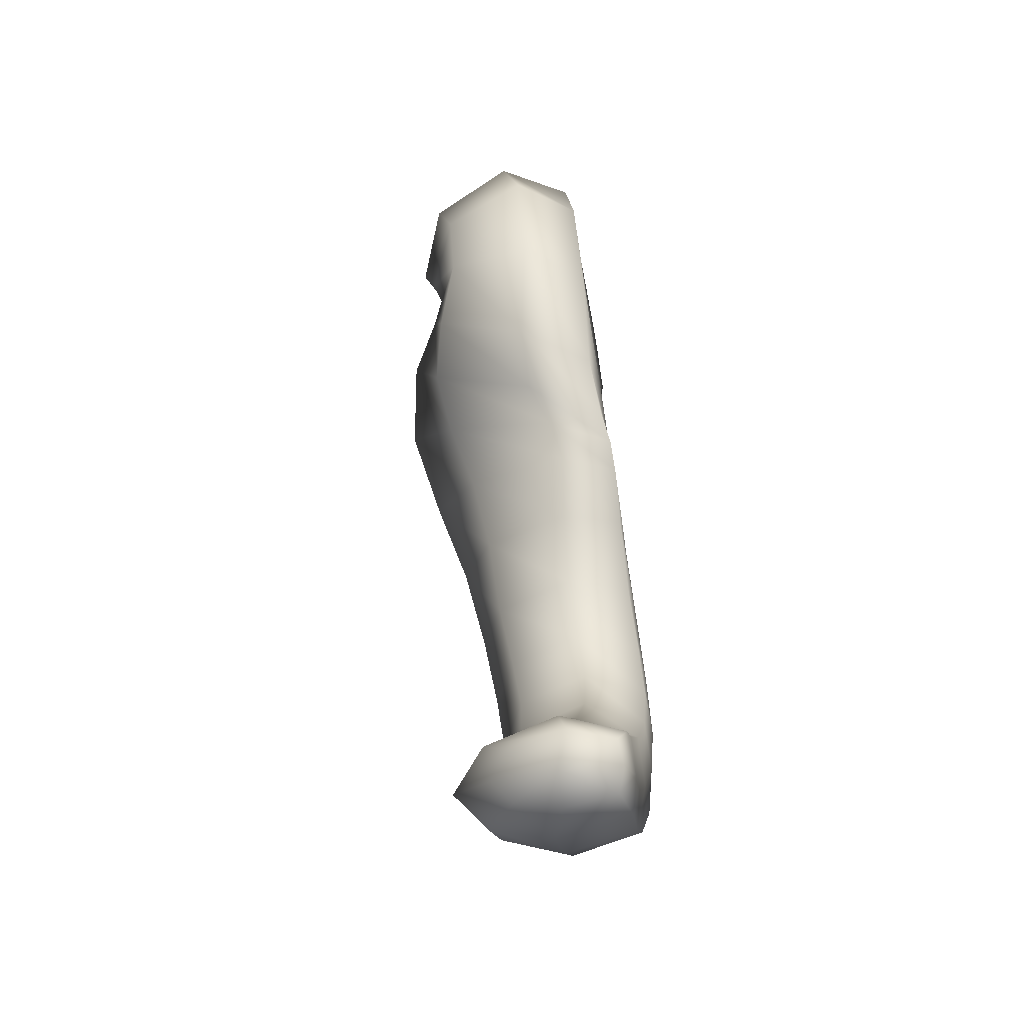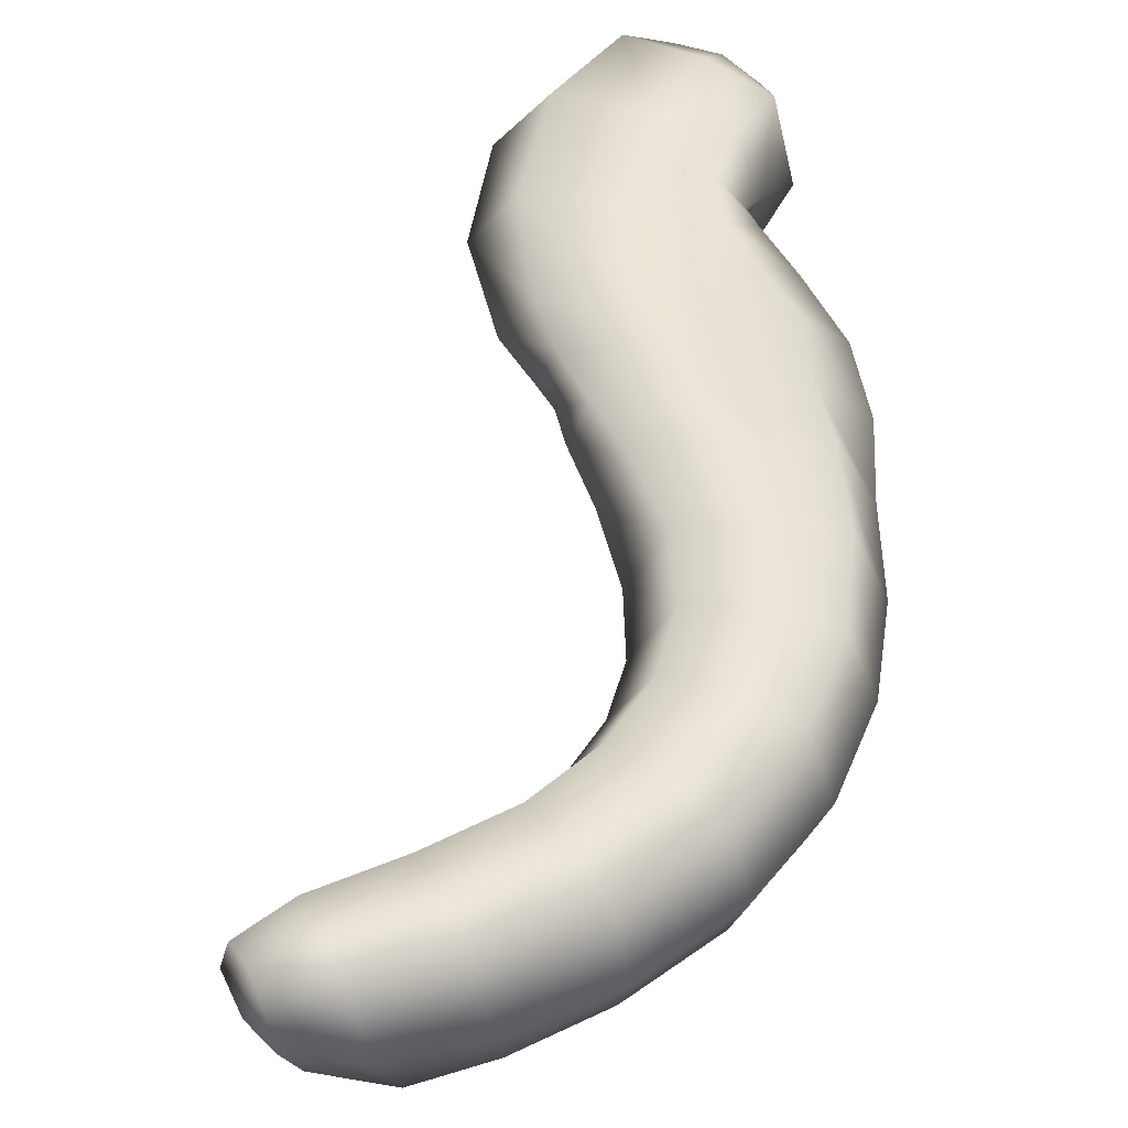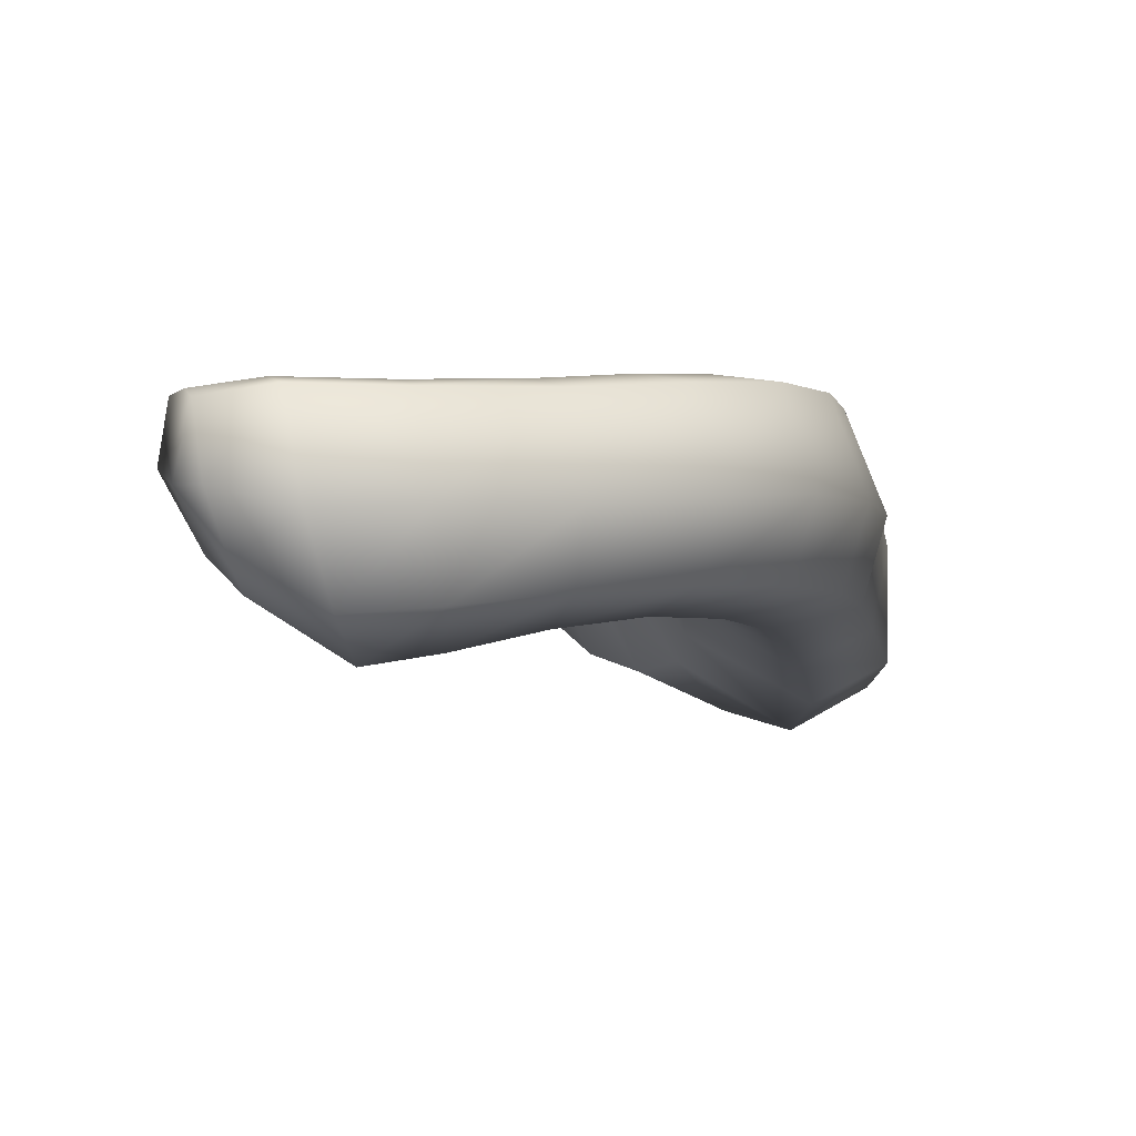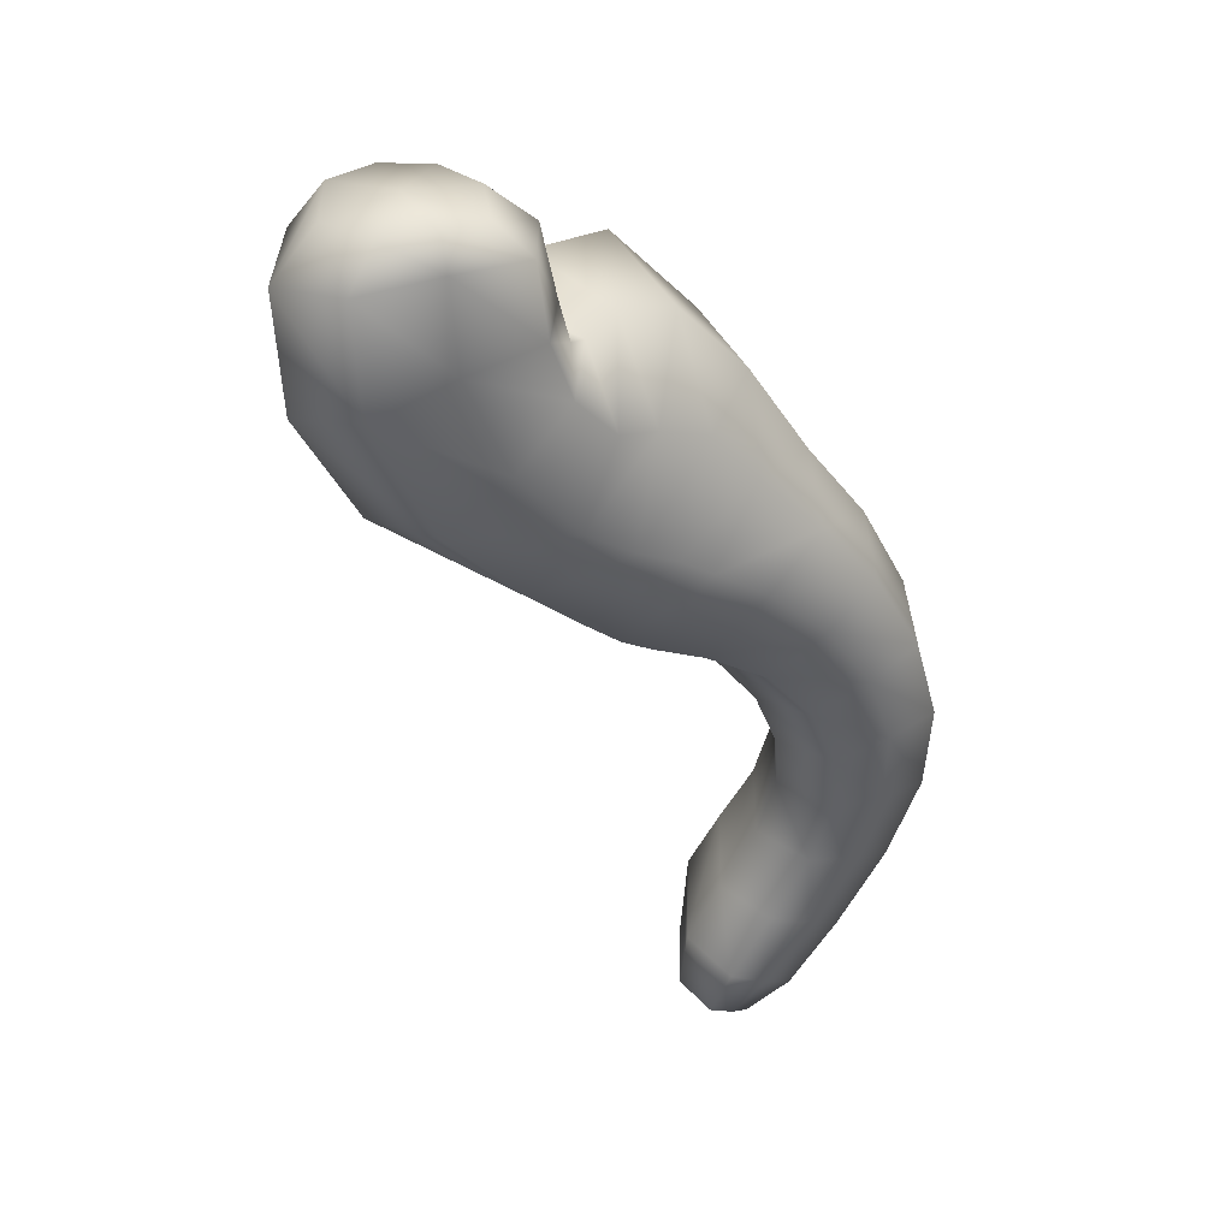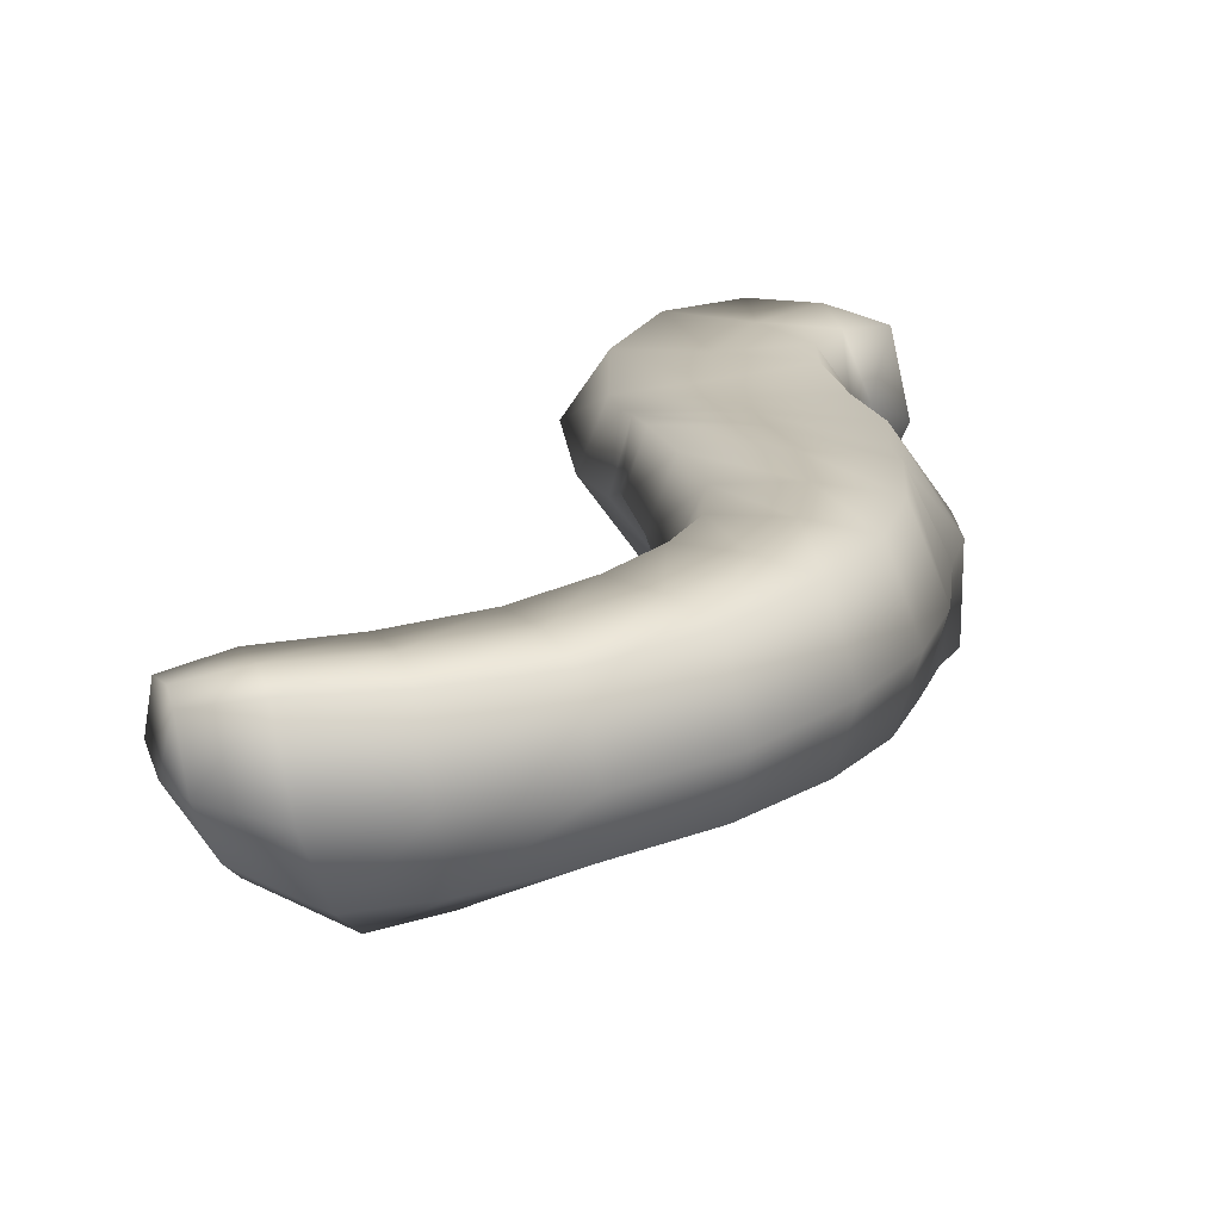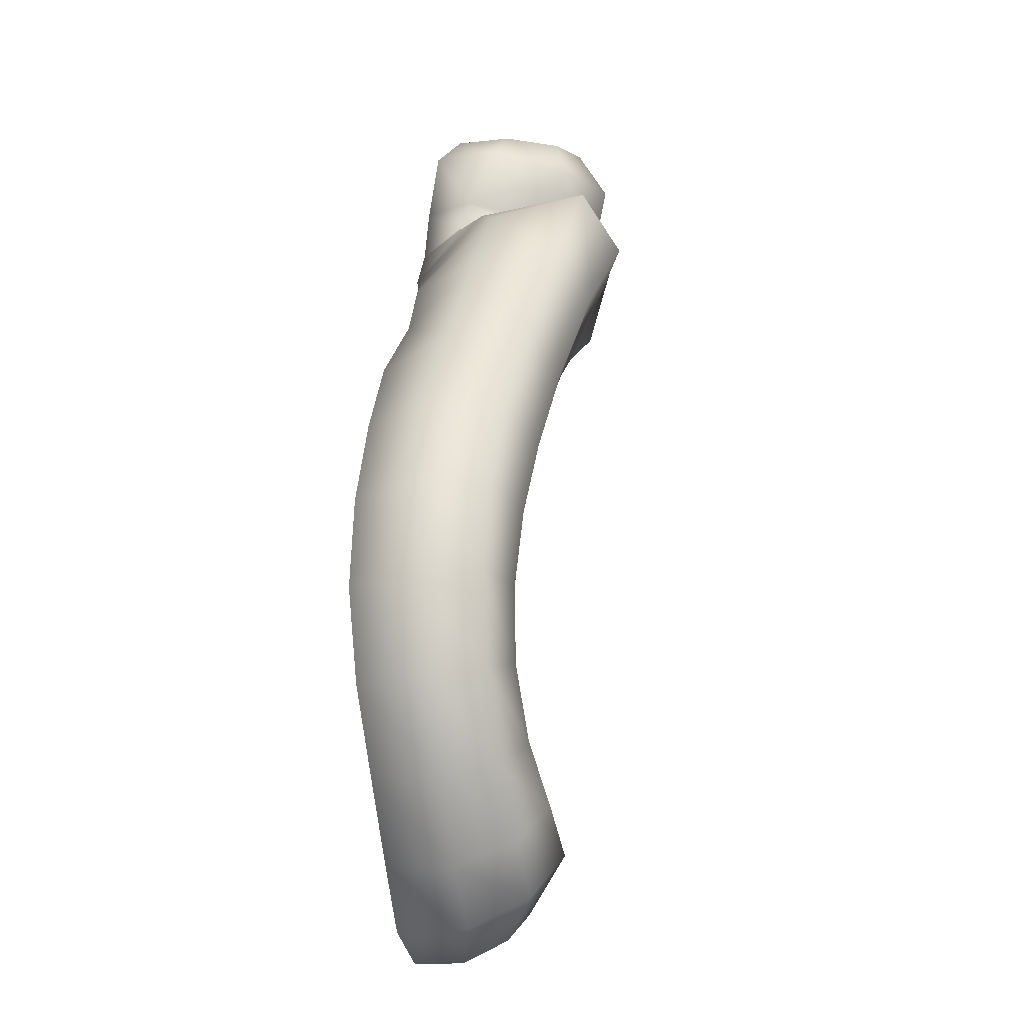
<metadata>
{"format":"obj","ext":"obj","renderer":"f3d","projection":"perspective","resolution":1024,"background":"white","views":[{"elev":-70.8,"azim":99.4,"up":"+Z"},{"elev":45.5,"azim":-144.5,"up":"+Y"},{"elev":-3.0,"azim":-139.9,"up":"+Y"},{"elev":37.3,"azim":158.5,"up":"+Z"},{"elev":17.6,"azim":-137.5,"up":"+Y"},{"elev":-9.5,"azim":-79.3,"up":"+Z"}]}
</metadata>
<code>
g _PlaySurface998
v -2.015e+04 3689 -2.003e+04
v -2.02e+04 3687 -2.004e+04
v -2.019e+04 3764 -2.004e+04
v -2.016e+04 3776 -2.003e+04
v -2.016e+04 3776 -2.003e+04
v -2.013e+04 3772 -2.001e+04
v -2.011e+04 3708 -2.001e+04
v -2.014e+04 3628 -1.998e+04
v -2.018e+04 3592 -1.997e+04
v -2.02e+04 3620 -2.001e+04
v -2.025e+04 3777 -2e+04
v -2.027e+04 3666 -1.999e+04
v -2.021e+04 3789 -1.997e+04
v -2.015e+04 3786 -1.994e+04
v -2.013e+04 3772 -2.001e+04
v -2.021e+04 3789 -1.997e+04
v -2.012e+04 3696 -1.993e+04
v -2.017e+04 3583 -1.989e+04
v -2.024e+04 3528 -1.988e+04
v -2.027e+04 3574 -1.994e+04
v -2.033e+04 3777 -1.99e+04
v -2.035e+04 3670 -1.99e+04
v -2.027e+04 3790 -1.987e+04
v -2.021e+04 3788 -1.984e+04
v -2.027e+04 3790 -1.987e+04
v -2.017e+04 3703 -1.983e+04
v -2.021e+04 3592 -1.98e+04
v -2.028e+04 3541 -1.981e+04
v -2.033e+04 3582 -1.986e+04
v -2.04e+04 3781 -1.978e+04
v -2.042e+04 3674 -1.978e+04
v -2.033e+04 3796 -1.975e+04
v -2.026e+04 3797 -1.973e+04
v -2.021e+04 3788 -1.984e+04
v -2.033e+04 3796 -1.975e+04
v -2.022e+04 3713 -1.973e+04
v -2.026e+04 3610 -1.971e+04
v -2.033e+04 3565 -1.972e+04
v -2.039e+04 3596 -1.976e+04
v -2.044e+04 3794 -1.964e+04
v -2.046e+04 3687 -1.963e+04
v -2.037e+04 3808 -1.964e+04
v -2.029e+04 3809 -1.963e+04
v -2.026e+04 3797 -1.973e+04
v -2.037e+04 3808 -1.964e+04
v -2.024e+04 3724 -1.964e+04
v -2.028e+04 3619 -1.961e+04
v -2.036e+04 3579 -1.961e+04
v -2.043e+04 3606 -1.962e+04
v -2.044e+04 3807 -1.95e+04
v -2.047e+04 3698 -1.949e+04
v -2.037e+04 3818 -1.952e+04
v -2.028e+04 3816 -1.954e+04
v -2.029e+04 3809 -1.963e+04
v -2.037e+04 3818 -1.952e+04
v -2.023e+04 3728 -1.955e+04
v -2.028e+04 3620 -1.952e+04
v -2.036e+04 3580 -1.949e+04
v -2.044e+04 3611 -1.948e+04
v -2.04e+04 3810 -1.937e+04
v -2.043e+04 3700 -1.935e+04
v -2.033e+04 3821 -1.941e+04
v -2.025e+04 3817 -1.945e+04
v -2.028e+04 3816 -1.954e+04
v -2.033e+04 3821 -1.941e+04
v -2.02e+04 3724 -1.947e+04
v -2.025e+04 3612 -1.943e+04
v -2.033e+04 3572 -1.938e+04
v -2.04e+04 3608 -1.935e+04
v -2.033e+04 3809 -1.925e+04
v -2.036e+04 3696 -1.921e+04
v -2.026e+04 3821 -1.93e+04
v -2.018e+04 3815 -1.936e+04
v -2.025e+04 3817 -1.945e+04
v -2.026e+04 3821 -1.93e+04
v -2.014e+04 3722 -1.938e+04
v -2.019e+04 3600 -1.933e+04
v -2.027e+04 3560 -1.927e+04
v -2.034e+04 3599 -1.923e+04
v -2.025e+04 3808 -1.914e+04
v -2.028e+04 3696 -1.909e+04
v -2.017e+04 3821 -1.922e+04
v -2.008e+04 3819 -1.93e+04
v -2.017e+04 3821 -1.922e+04
v -2.005e+04 3730 -1.931e+04
v -2.011e+04 3595 -1.923e+04
v -2.019e+04 3539 -1.915e+04
v -2.026e+04 3581 -1.909e+04
v -2.016e+04 3790 -1.905e+04
v -2.019e+04 3678 -1.896e+04
v -2.009e+04 3821 -1.916e+04
v -2.001e+04 3824 -1.925e+04
v -2.009e+04 3821 -1.916e+04
v -1.997e+04 3742 -1.925e+04
v -2.003e+04 3579 -1.913e+04
v -2.011e+04 3500 -1.9e+04
v -2.018e+04 3548 -1.894e+04
v -2.01e+04 3791 -1.897e+04
v -2.01e+04 3668 -1.886e+04
v -2.004e+04 3821 -1.913e+04
v -1.996e+04 3824 -1.923e+04
v -2.001e+04 3824 -1.925e+04
v -2.004e+04 3821 -1.913e+04
v -1.992e+04 3729 -1.921e+04
v -1.995e+04 3551 -1.905e+04
v -2.001e+04 3470 -1.89e+04
v -2.006e+04 3522 -1.881e+04
v -2.002e+04 3802 -1.894e+04
v -2e+04 3703 -1.882e+04
v -1.999e+04 3821 -1.91e+04
v -1.992e+04 3815 -1.92e+04
v -1.996e+04 3824 -1.923e+04
v -1.999e+04 3821 -1.91e+04
v -1.987e+04 3703 -1.916e+04
v -1.987e+04 3540 -1.901e+04
v -1.989e+04 3494 -1.887e+04
v -1.994e+04 3572 -1.879e+04
v -1.996e+04 3825 -1.892e+04
v -1.994e+04 3751 -1.882e+04
v -1.991e+04 3821 -1.905e+04
v -1.985e+04 3809 -1.914e+04
v -1.991e+04 3821 -1.905e+04
v -1.978e+04 3705 -1.912e+04
v -1.978e+04 3563 -1.899e+04
v -1.98e+04 3543 -1.887e+04
v -1.987e+04 3633 -1.881e+04
v -1.99e+04 3825 -1.886e+04
v -1.992e+04 3763 -1.882e+04
v -1.983e+04 3821 -1.895e+04
v -1.973e+04 3820 -1.901e+04
v -1.983e+04 3821 -1.895e+04
v -1.966e+04 3728 -1.903e+04
v -1.969e+04 3599 -1.895e+04
v -1.976e+04 3562 -1.887e+04
v -1.986e+04 3640 -1.882e+04
v -1.987e+04 3825 -1.877e+04
v -1.991e+04 3743 -1.877e+04
v -1.977e+04 3821 -1.88e+04
v -1.965e+04 3822 -1.883e+04
v -1.983e+04 3821 -1.895e+04
v -1.977e+04 3821 -1.88e+04
v -1.958e+04 3732 -1.886e+04
v -1.964e+04 3600 -1.884e+04
v -1.975e+04 3549 -1.881e+04
v -1.986e+04 3621 -1.879e+04
v -1.986e+04 3811 -1.867e+04
v -1.991e+04 3704 -1.868e+04
v -1.976e+04 3821 -1.866e+04
v -1.964e+04 3812 -1.867e+04
v -1.977e+04 3821 -1.88e+04
v -1.976e+04 3821 -1.866e+04
v -1.958e+04 3706 -1.87e+04
v -1.964e+04 3574 -1.87e+04
v -1.975e+04 3528 -1.871e+04
v -1.986e+04 3584 -1.87e+04
v -1.982e+04 3781 -1.862e+04
v -1.984e+04 3690 -1.863e+04
v -1.976e+04 3799 -1.862e+04
v -1.968e+04 3787 -1.862e+04
v -1.976e+04 3821 -1.866e+04
v -1.976e+04 3799 -1.862e+04
v -1.964e+04 3700 -1.863e+04
v -1.968e+04 3605 -1.863e+04
v -1.975e+04 3574 -1.864e+04
v -1.982e+04 3606 -1.864e+04
v -1.975e+04 3683 -1.862e+04
v -1.976e+04 3799 -1.862e+04
f 25 33 34
f 33 25 35
f 35 43 44
f 43 35 45
f 45 53 54
f 53 45 55
f 55 63 64
f 63 55 65
f 36 33 46
f 43 46 33
f 46 43 56
f 53 56 43
f 56 53 66
f 63 66 53
f 66 63 76
f 73 76 63
f 76 73 85
f 83 85 73
f 85 83 94
f 92 94 83
f 94 92 104
f 101 104 92
f 104 101 114
f 111 114 101
f 114 111 123
f 121 123 111
f 74 65 73
f 75 73 65
f 73 75 83
f 84 83 75
f 83 84 92
f 93 92 84
f 93 101 102
f 101 93 103
f 131 130 122
f 121 122 130
f 122 121 113
f 111 113 121
f 113 111 103
f 112 103 111
f 123 121 132
f 130 132 121
f 132 130 142
f 139 142 130
f 142 139 152
f 149 152 139
f 152 149 162
f 159 162 149
f 162 159 166
f 167 166 159
f 149 139 150
f 150 151 149
f 159 149 160
f 160 161 159
f 140 139 130
f 139 140 141
f 95 94 105
f 104 105 94
f 105 104 115
f 114 115 104
f 115 114 124
f 123 124 114
f 124 123 133
f 132 133 123
f 133 132 143
f 142 143 132
f 143 142 153
f 152 153 142
f 153 152 163
f 162 163 152
f 163 162 166
f 105 106 95
f 106 105 116
f 115 116 105
f 116 115 125
f 124 125 115
f 125 124 134
f 133 134 124
f 134 133 144
f 143 144 133
f 144 143 154
f 153 154 143
f 154 153 164
f 163 164 153
f 164 163 166
f 116 117 106
f 117 116 126
f 125 126 116
f 126 125 135
f 134 135 125
f 135 134 145
f 144 145 134
f 145 144 155
f 154 155 144
f 155 154 165
f 164 165 154
f 165 164 166
f 147 157 156
f 157 147 155
f 145 155 147
f 135 145 137
f 147 137 145
f 137 147 146
f 156 146 147
f 146 136 137
f 128 137 136
f 137 128 135
f 119 135 128
f 135 119 126
f 117 126 119
f 136 127 128
f 119 128 127
f 127 118 119
f 109 119 118
f 119 109 117
f 107 117 109
f 118 108 109
f 99 109 108
f 109 99 107
f 97 107 99
f 108 98 99
f 90 99 98
f 99 90 97
f 88 97 90
f 98 89 90
f 81 90 89
f 90 81 88
f 79 88 81
f 89 80 81
f 71 81 80
f 81 71 79
f 69 79 71
f 80 70 71
f 61 71 70
f 71 61 69
f 59 69 61
f 70 60 61
f 51 61 60
f 61 51 59
f 49 59 51
f 60 50 51
f 41 51 50
f 51 41 49
f 39 49 41
f 50 40 41
f 31 41 40
f 41 31 39
f 29 39 31
f 89 91 80
f 82 80 91
f 80 82 70
f 72 70 82
f 70 72 60
f 62 60 72
f 60 62 50
f 52 50 62
f 50 52 40
f 28 29 19
f 29 28 39
f 38 39 28
f 39 38 49
f 48 49 38
f 49 48 59
f 58 59 48
f 59 58 69
f 68 69 58
f 69 68 79
f 78 79 68
f 79 78 88
f 87 88 78
f 88 87 97
f 96 97 87
f 97 96 107
f 106 107 96
f 107 106 117
f 18 19 8
f 19 18 28
f 27 28 18
f 28 27 38
f 37 38 27
f 38 37 48
f 47 48 37
f 48 47 58
f 57 58 47
f 58 57 68
f 67 68 57
f 68 67 78
f 77 78 67
f 78 77 87
f 86 87 77
f 87 86 96
f 95 96 86
f 96 95 106
f 8 7 18
f 17 18 7
f 18 17 27
f 26 27 17
f 27 26 37
f 36 37 26
f 37 36 47
f 46 47 36
f 47 46 57
f 56 57 46
f 57 56 67
f 66 67 56
f 67 66 77
f 76 77 66
f 77 76 86
f 85 86 76
f 86 85 95
f 94 95 85
f 52 42 40
f 30 40 42
f 40 30 31
f 22 31 30
f 31 22 29
f 20 29 22
f 29 20 19
f 9 19 20
f 19 9 8
f 1 8 9
f 8 1 7
f 6 7 1
f 7 6 17
f 14 17 6
f 17 14 26
f 24 26 14
f 26 24 36
f 33 36 24
f 1 5 6
f 25 24 16
f 14 16 24
f 16 14 5
f 15 5 14
f 10 9 20
f 9 10 1
f 2 1 10
f 1 2 3
f 11 3 2
f 3 11 13
f 23 13 11
f 11 2 12
f 10 12 2
f 12 10 20
f 23 11 21
f 12 21 11
f 21 12 22
f 20 22 12
f 22 30 21
f 32 21 30
f 21 32 23
f 42 32 30
f 1 3 4
f 13 4 3
f 155 165 157
f 166 157 165
f 157 166 156
f 158 156 166
f 156 158 146
f 148 146 158
f 146 148 136
f 138 136 148
f 136 138 127
f 129 127 138
f 127 129 118
f 120 118 129
f 118 120 108
f 110 108 120
f 108 110 98
f 100 98 110
f 98 100 89
f 91 89 100

</code>
